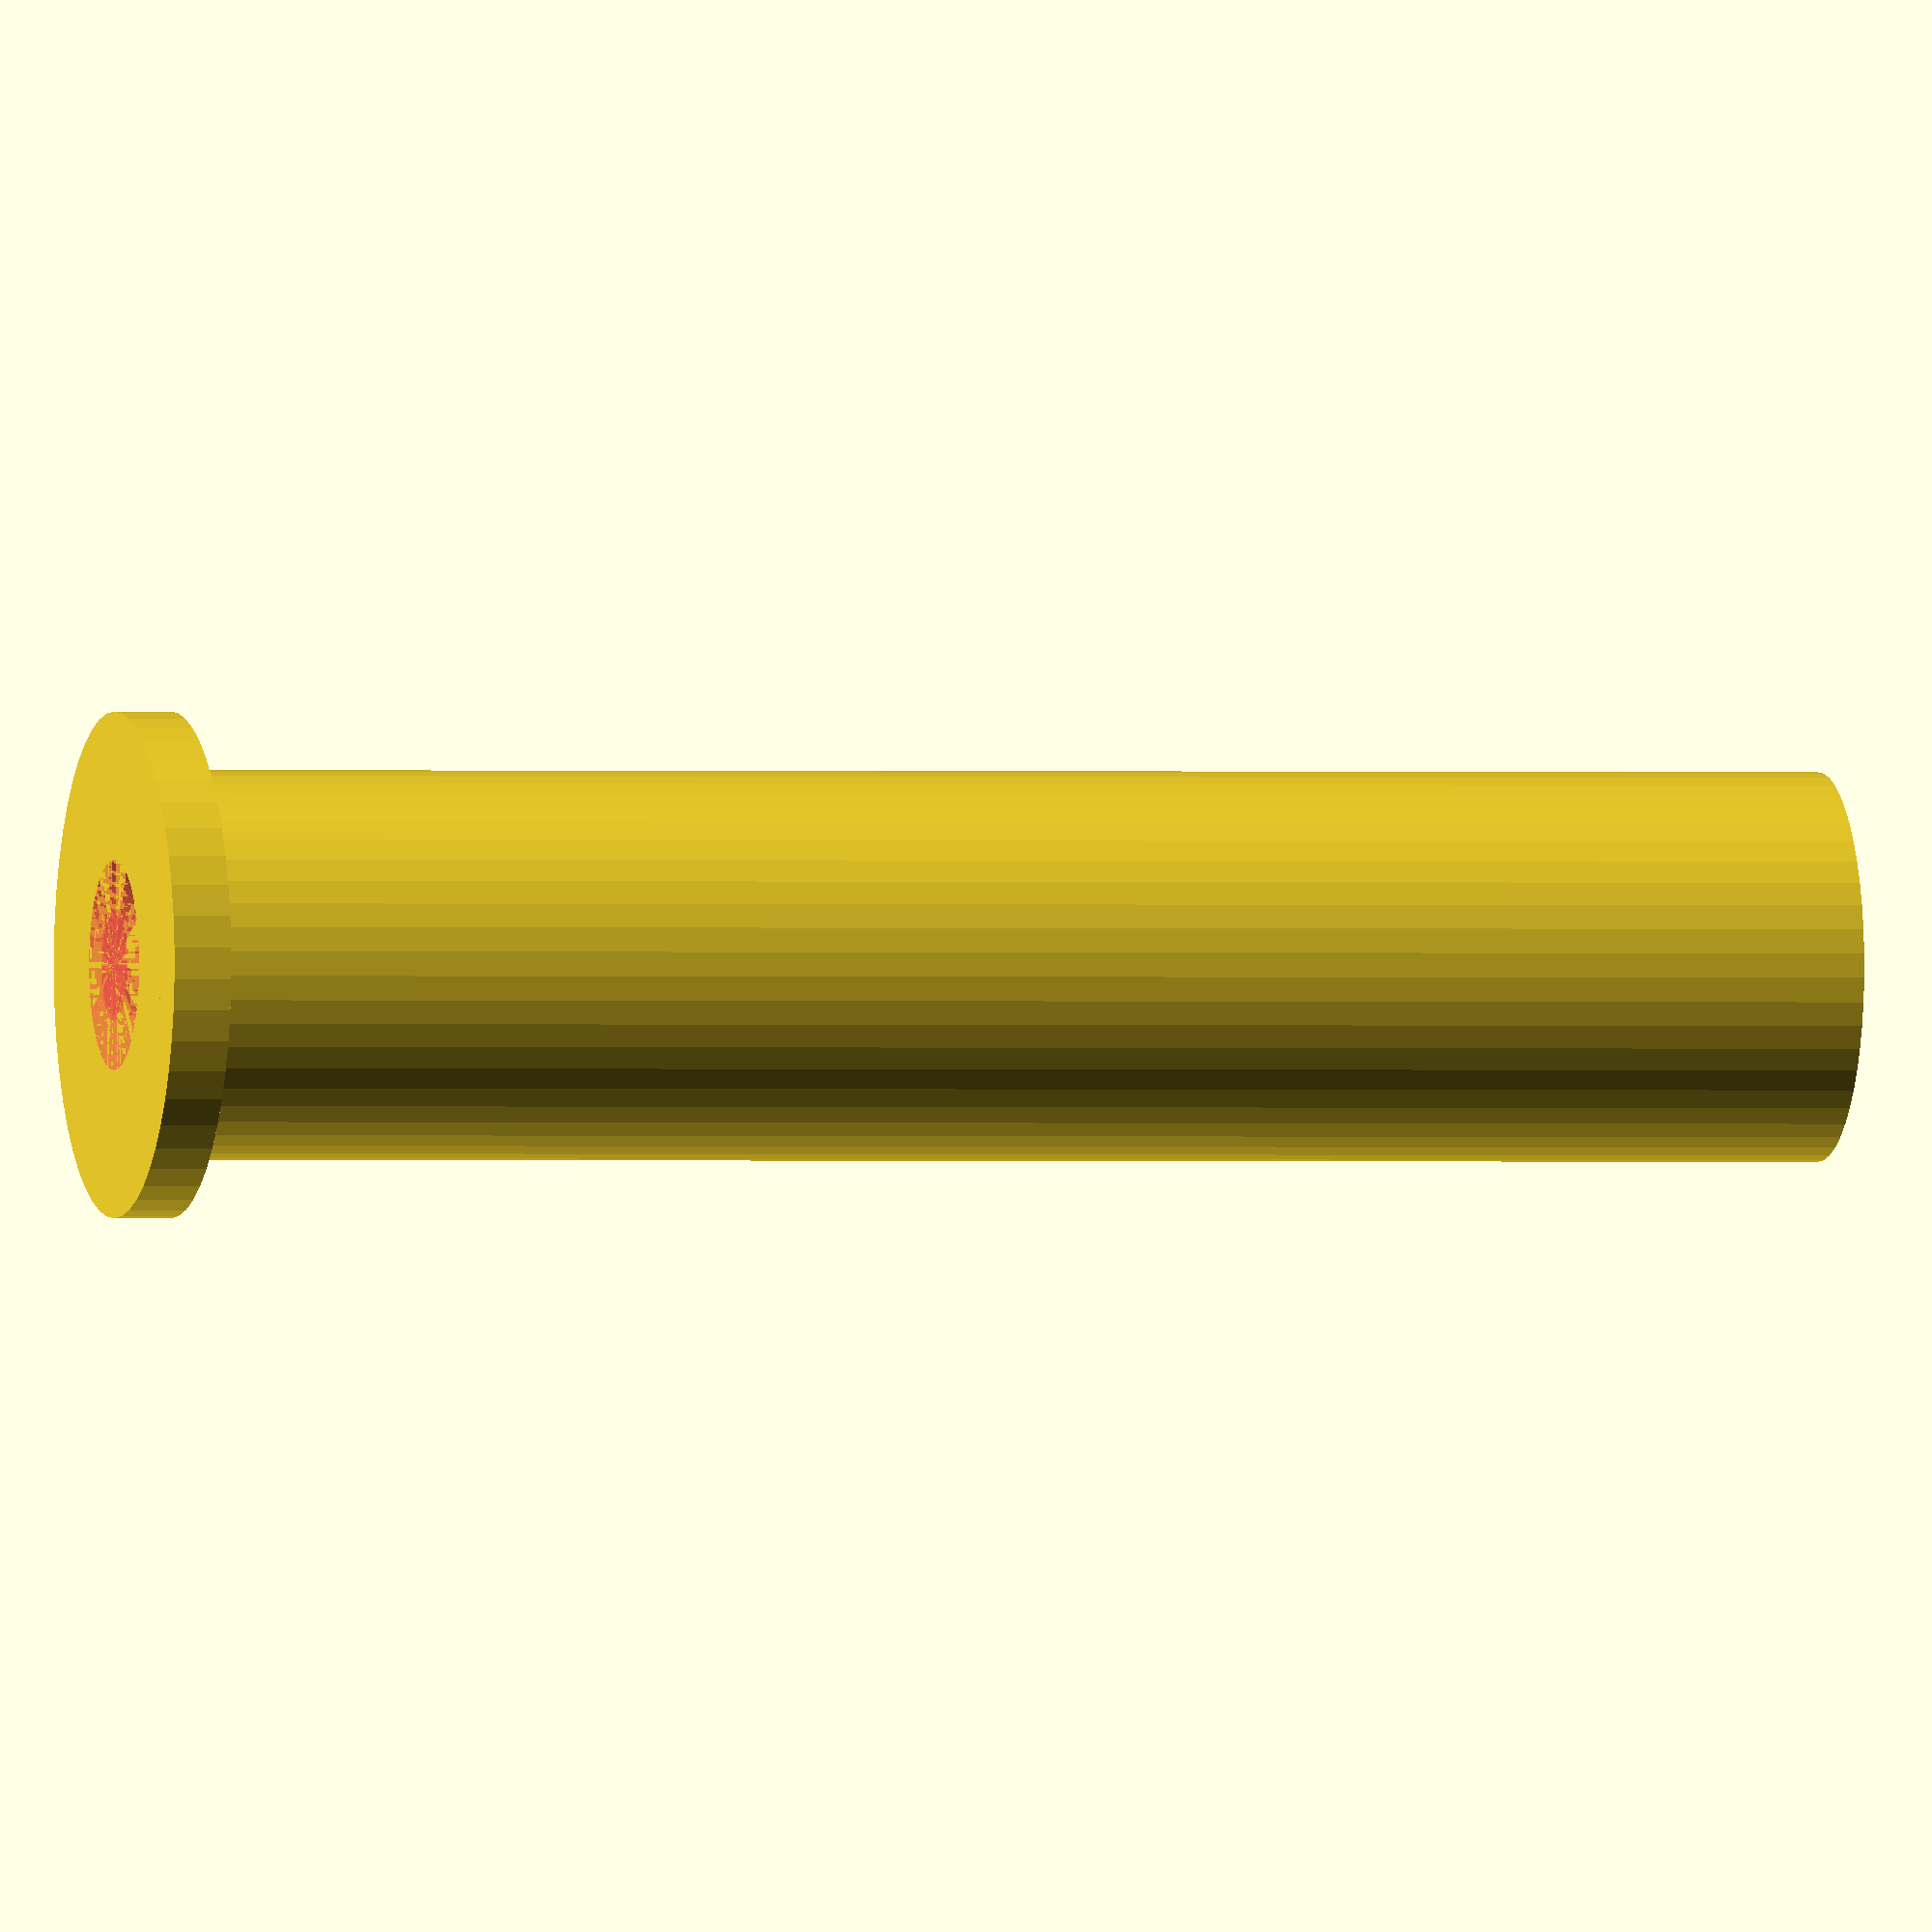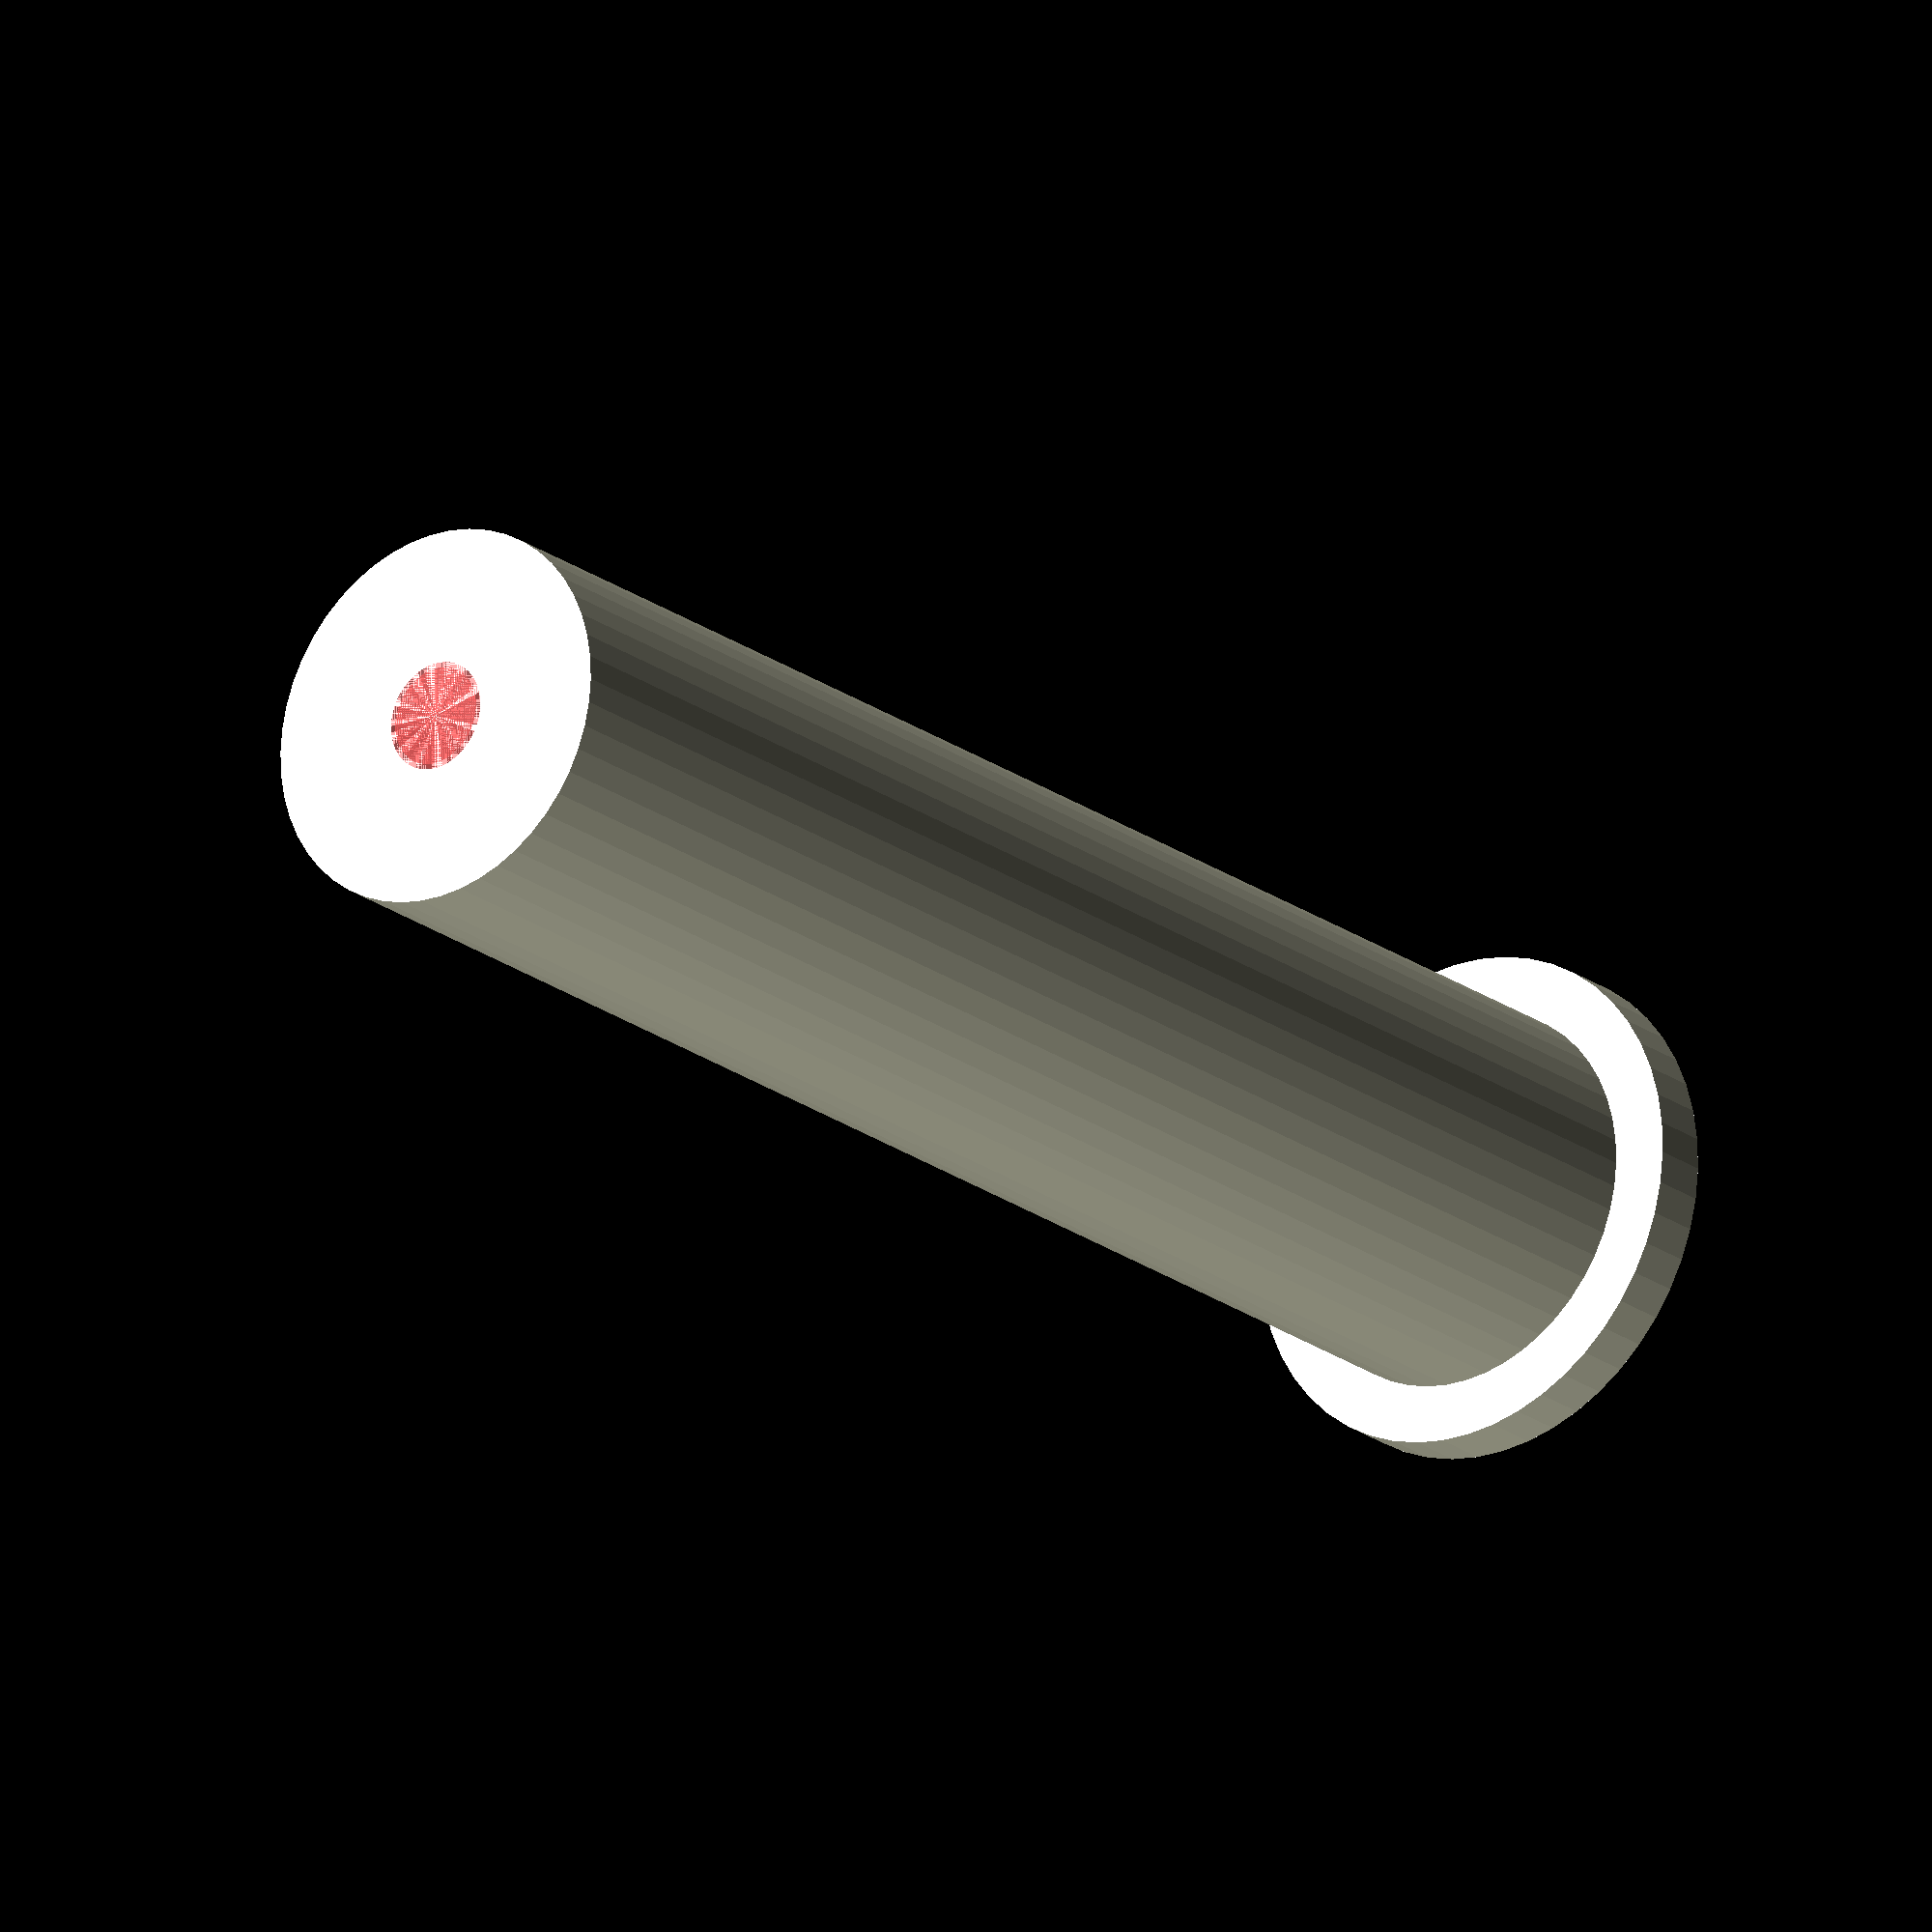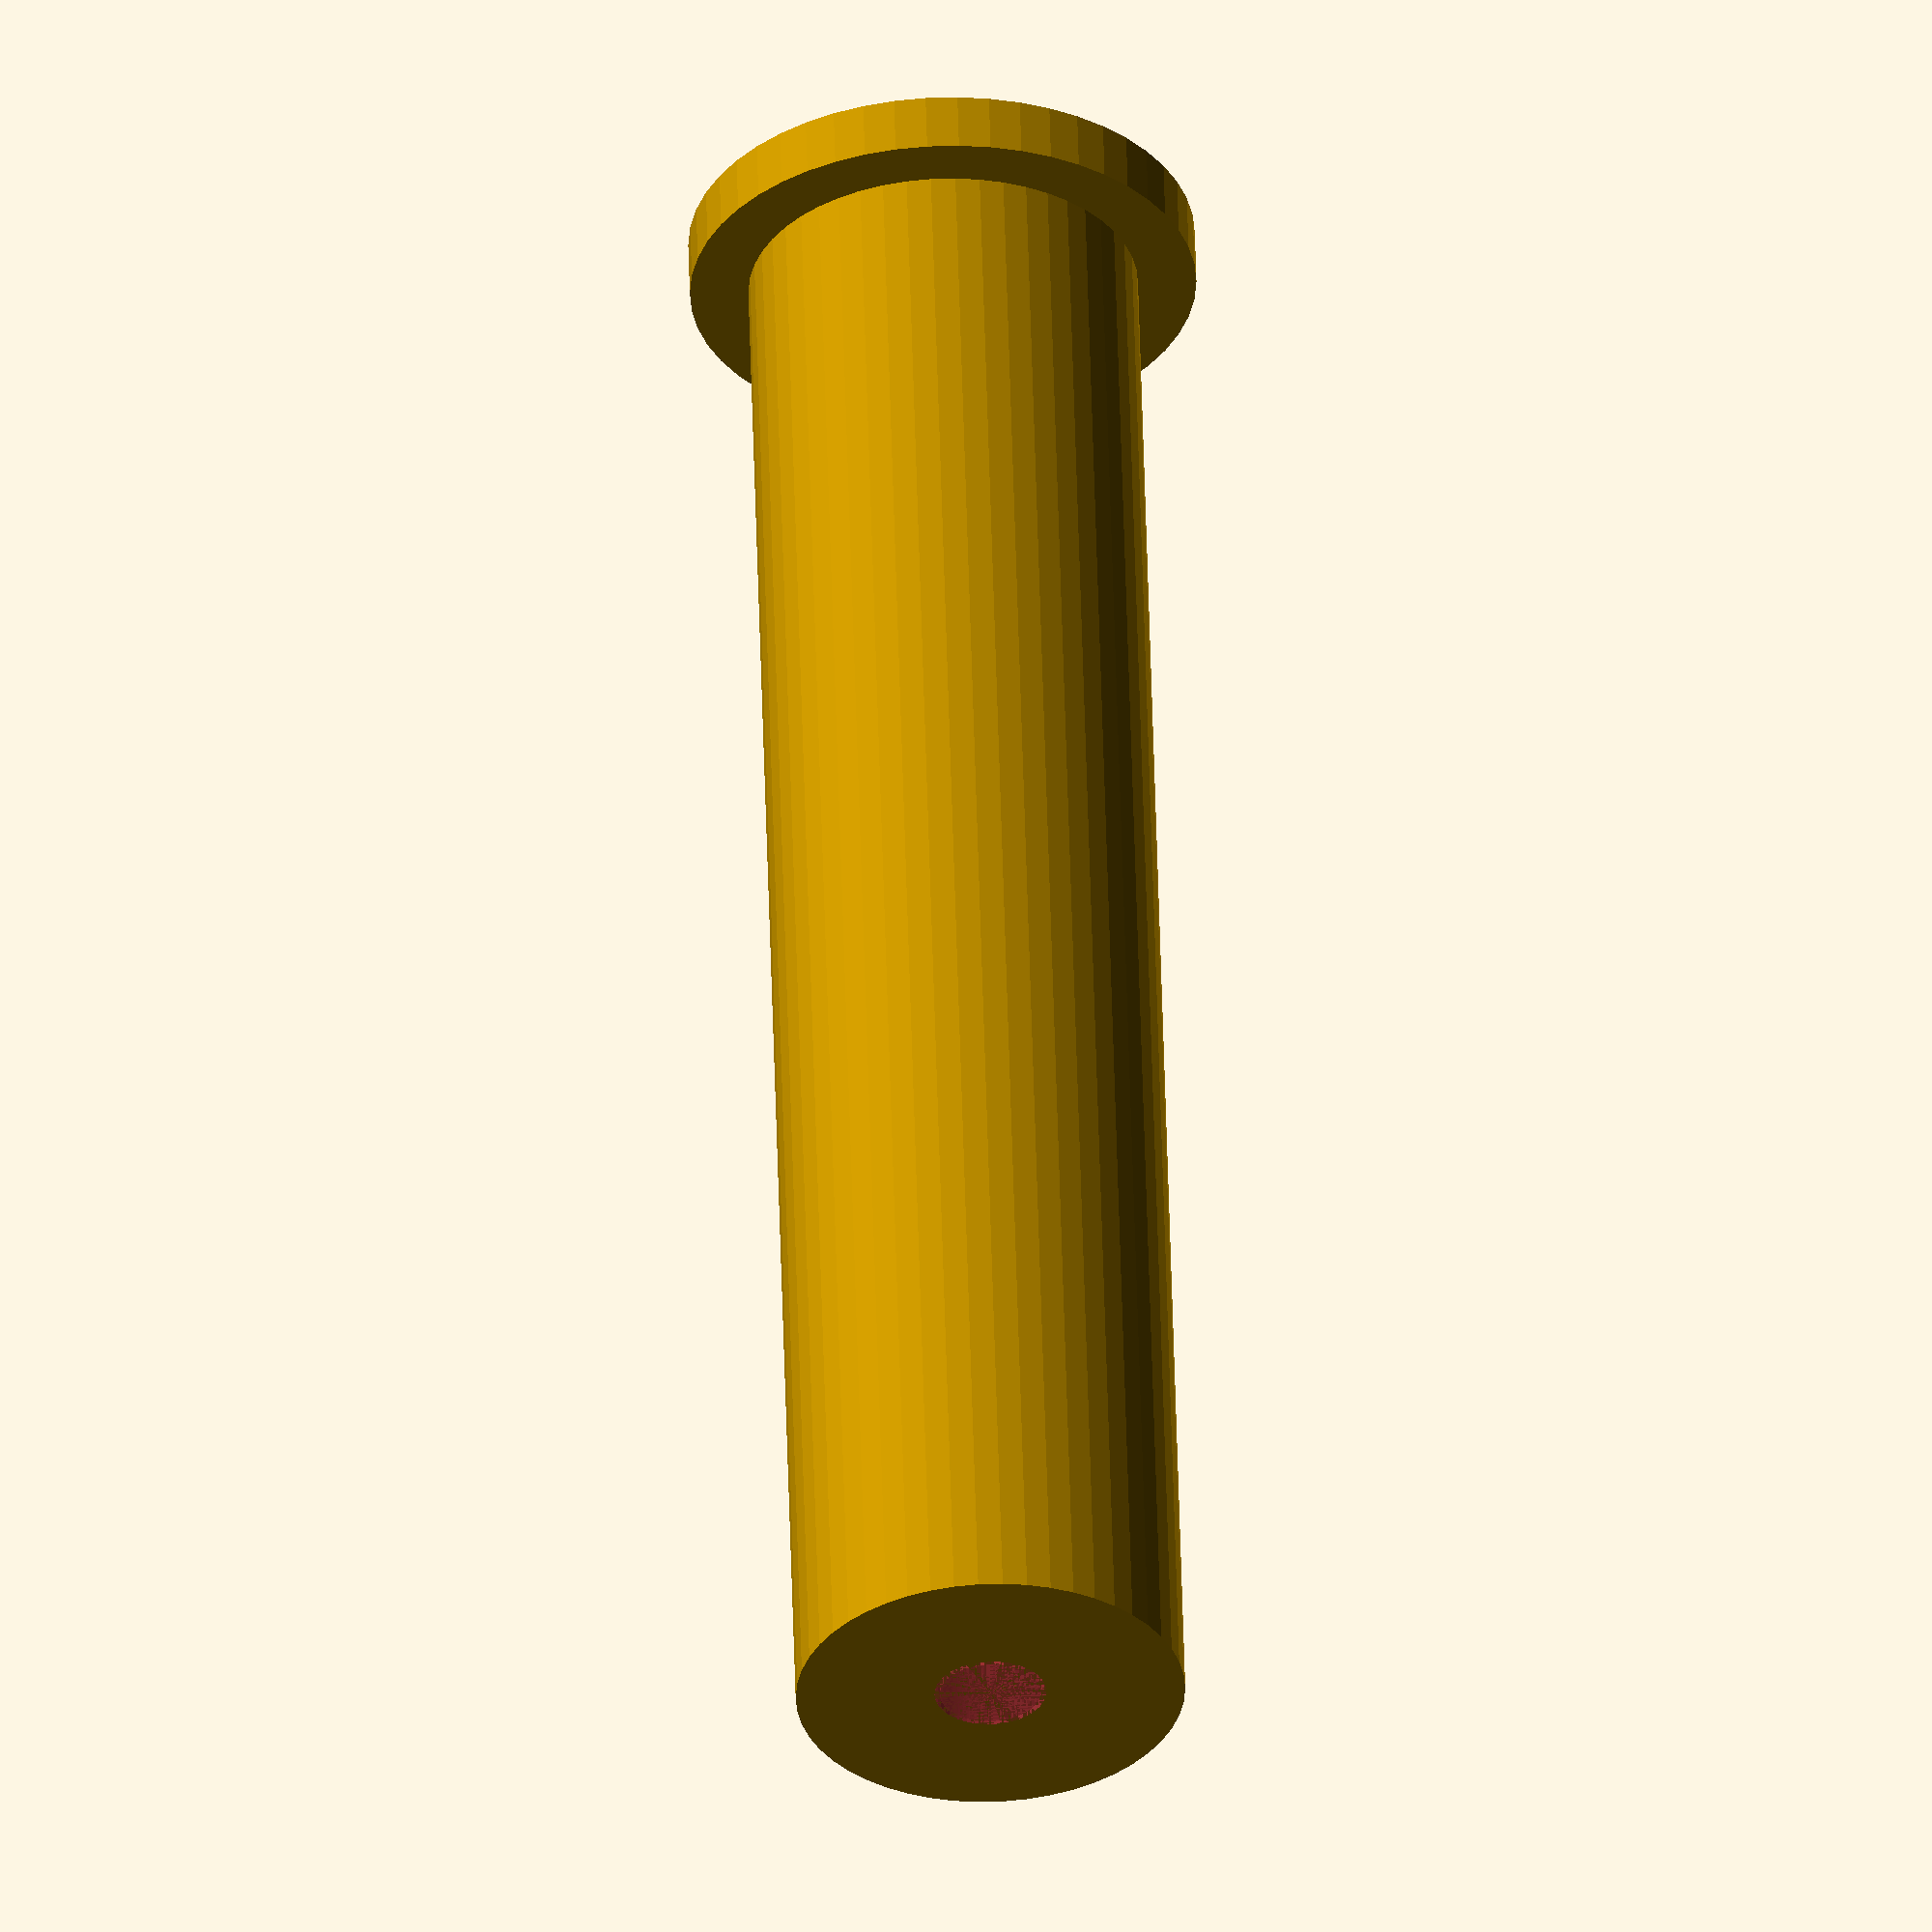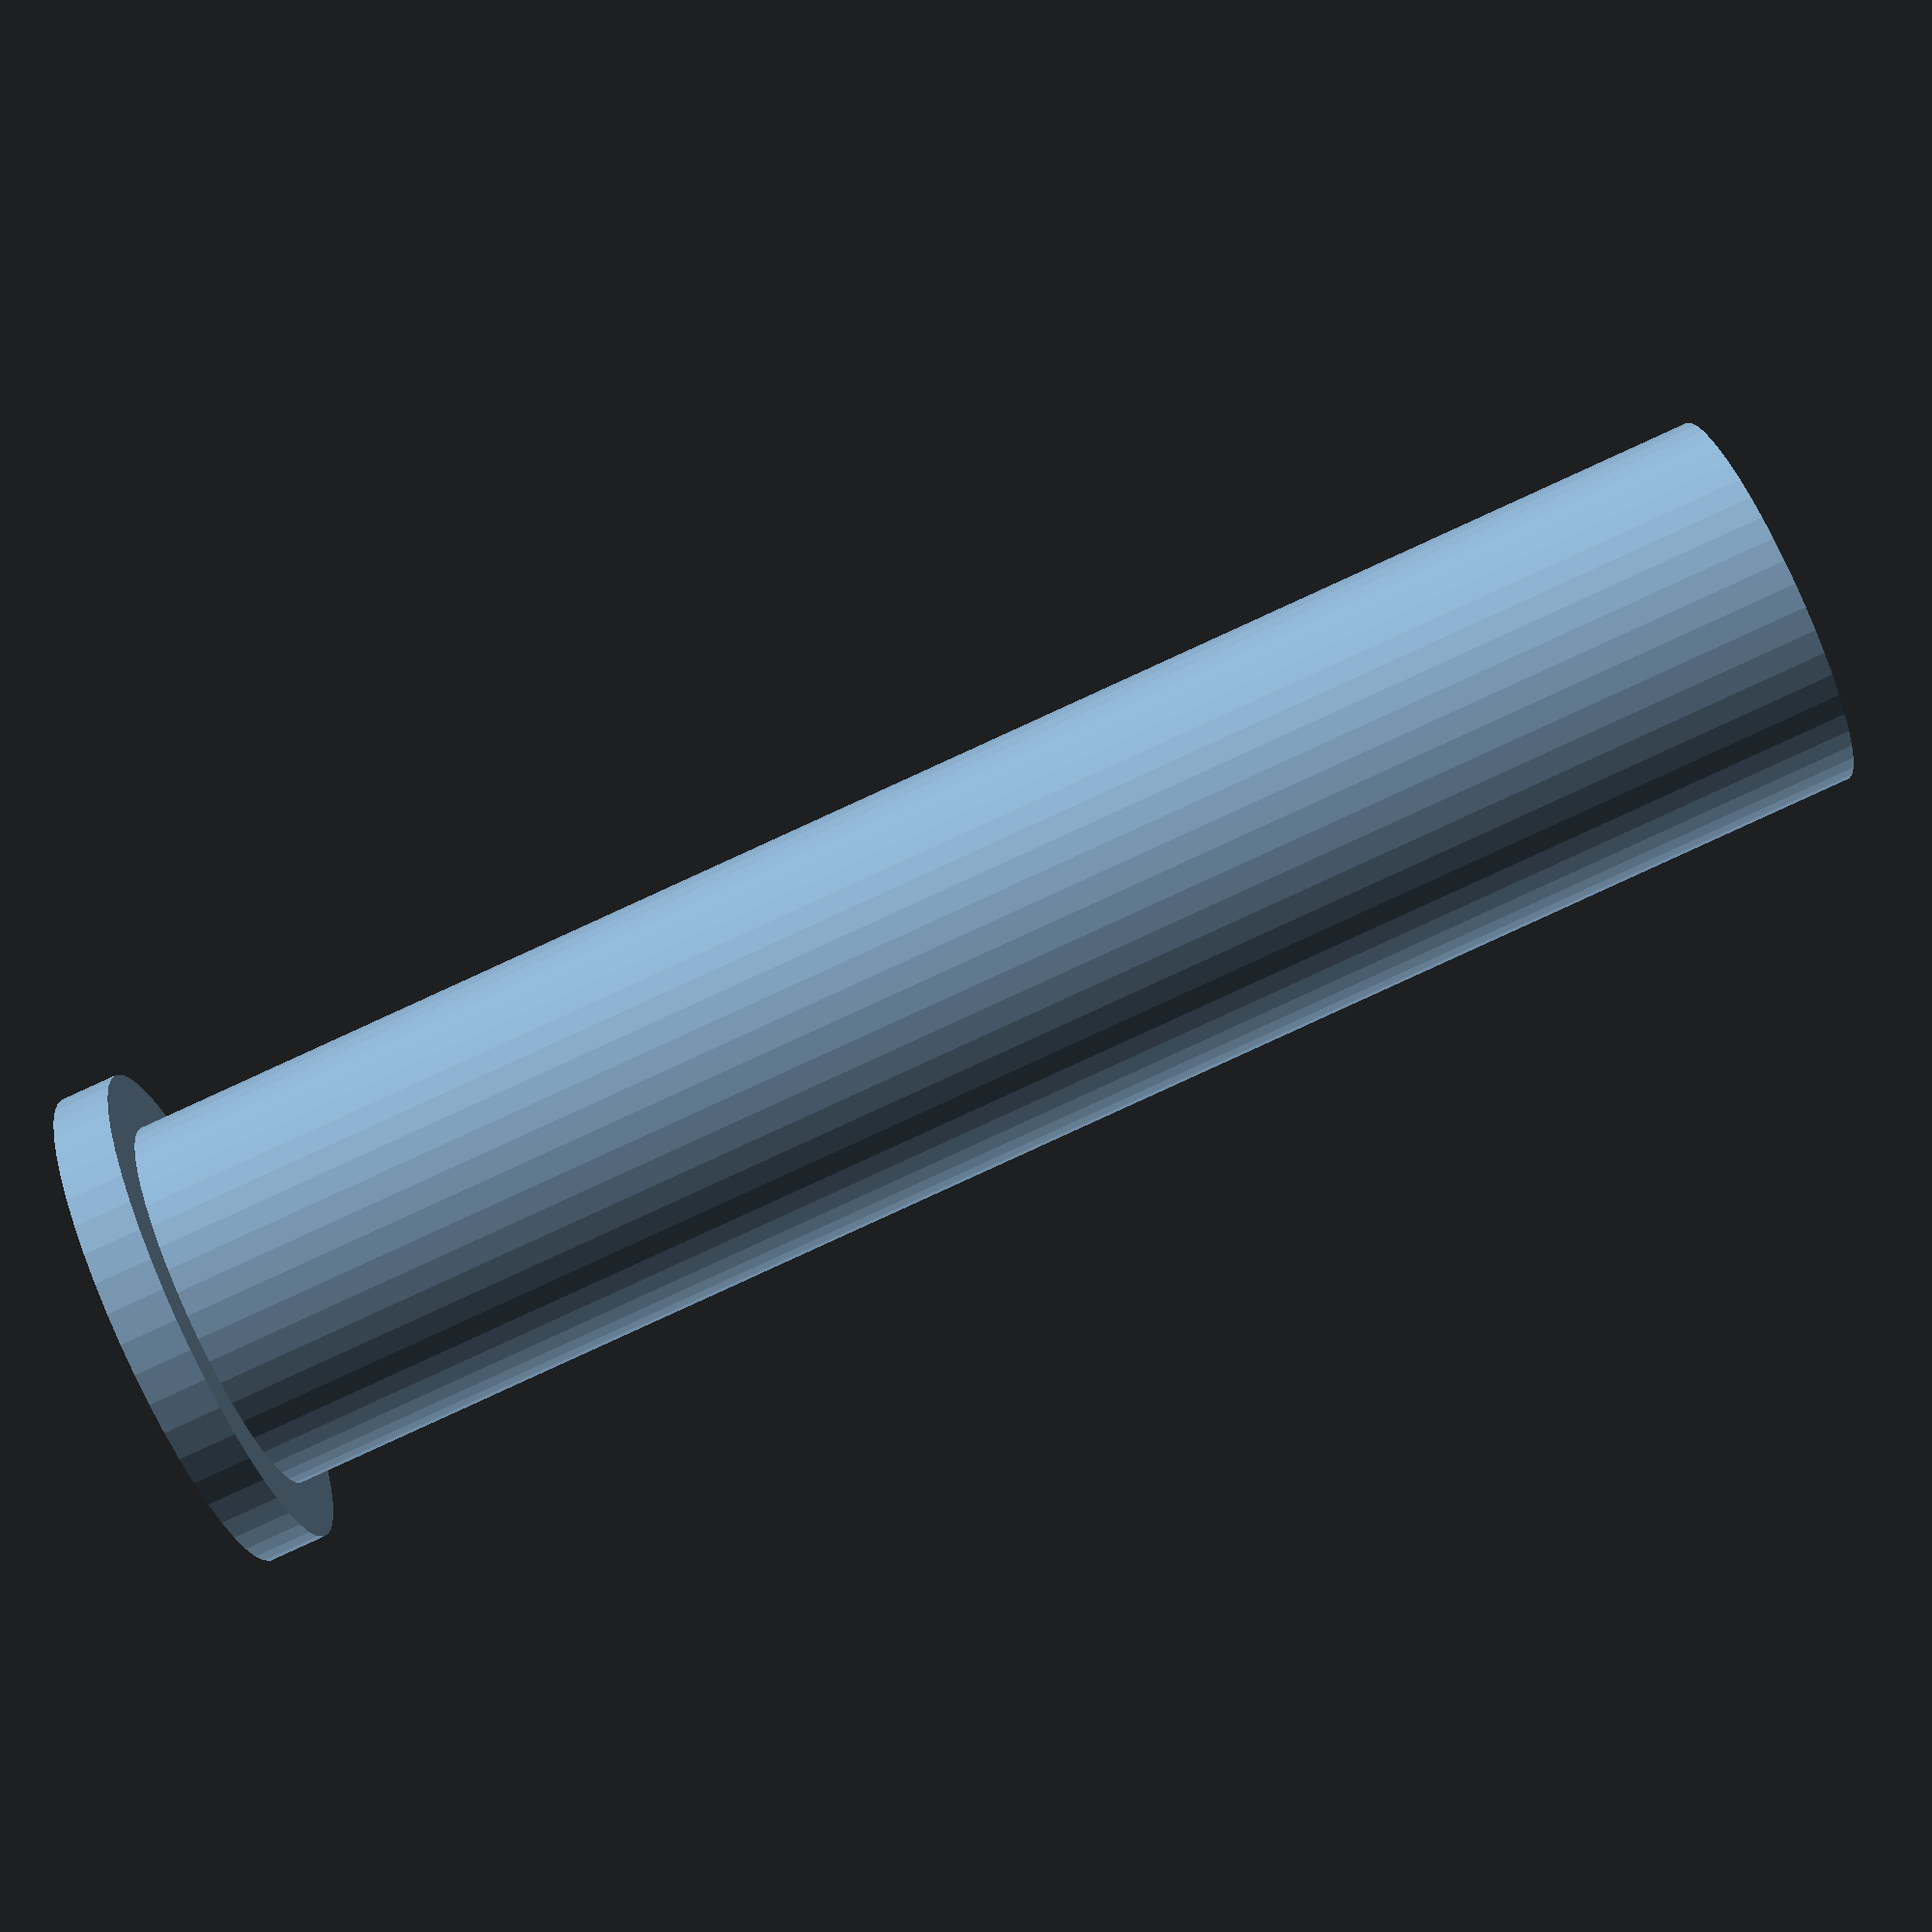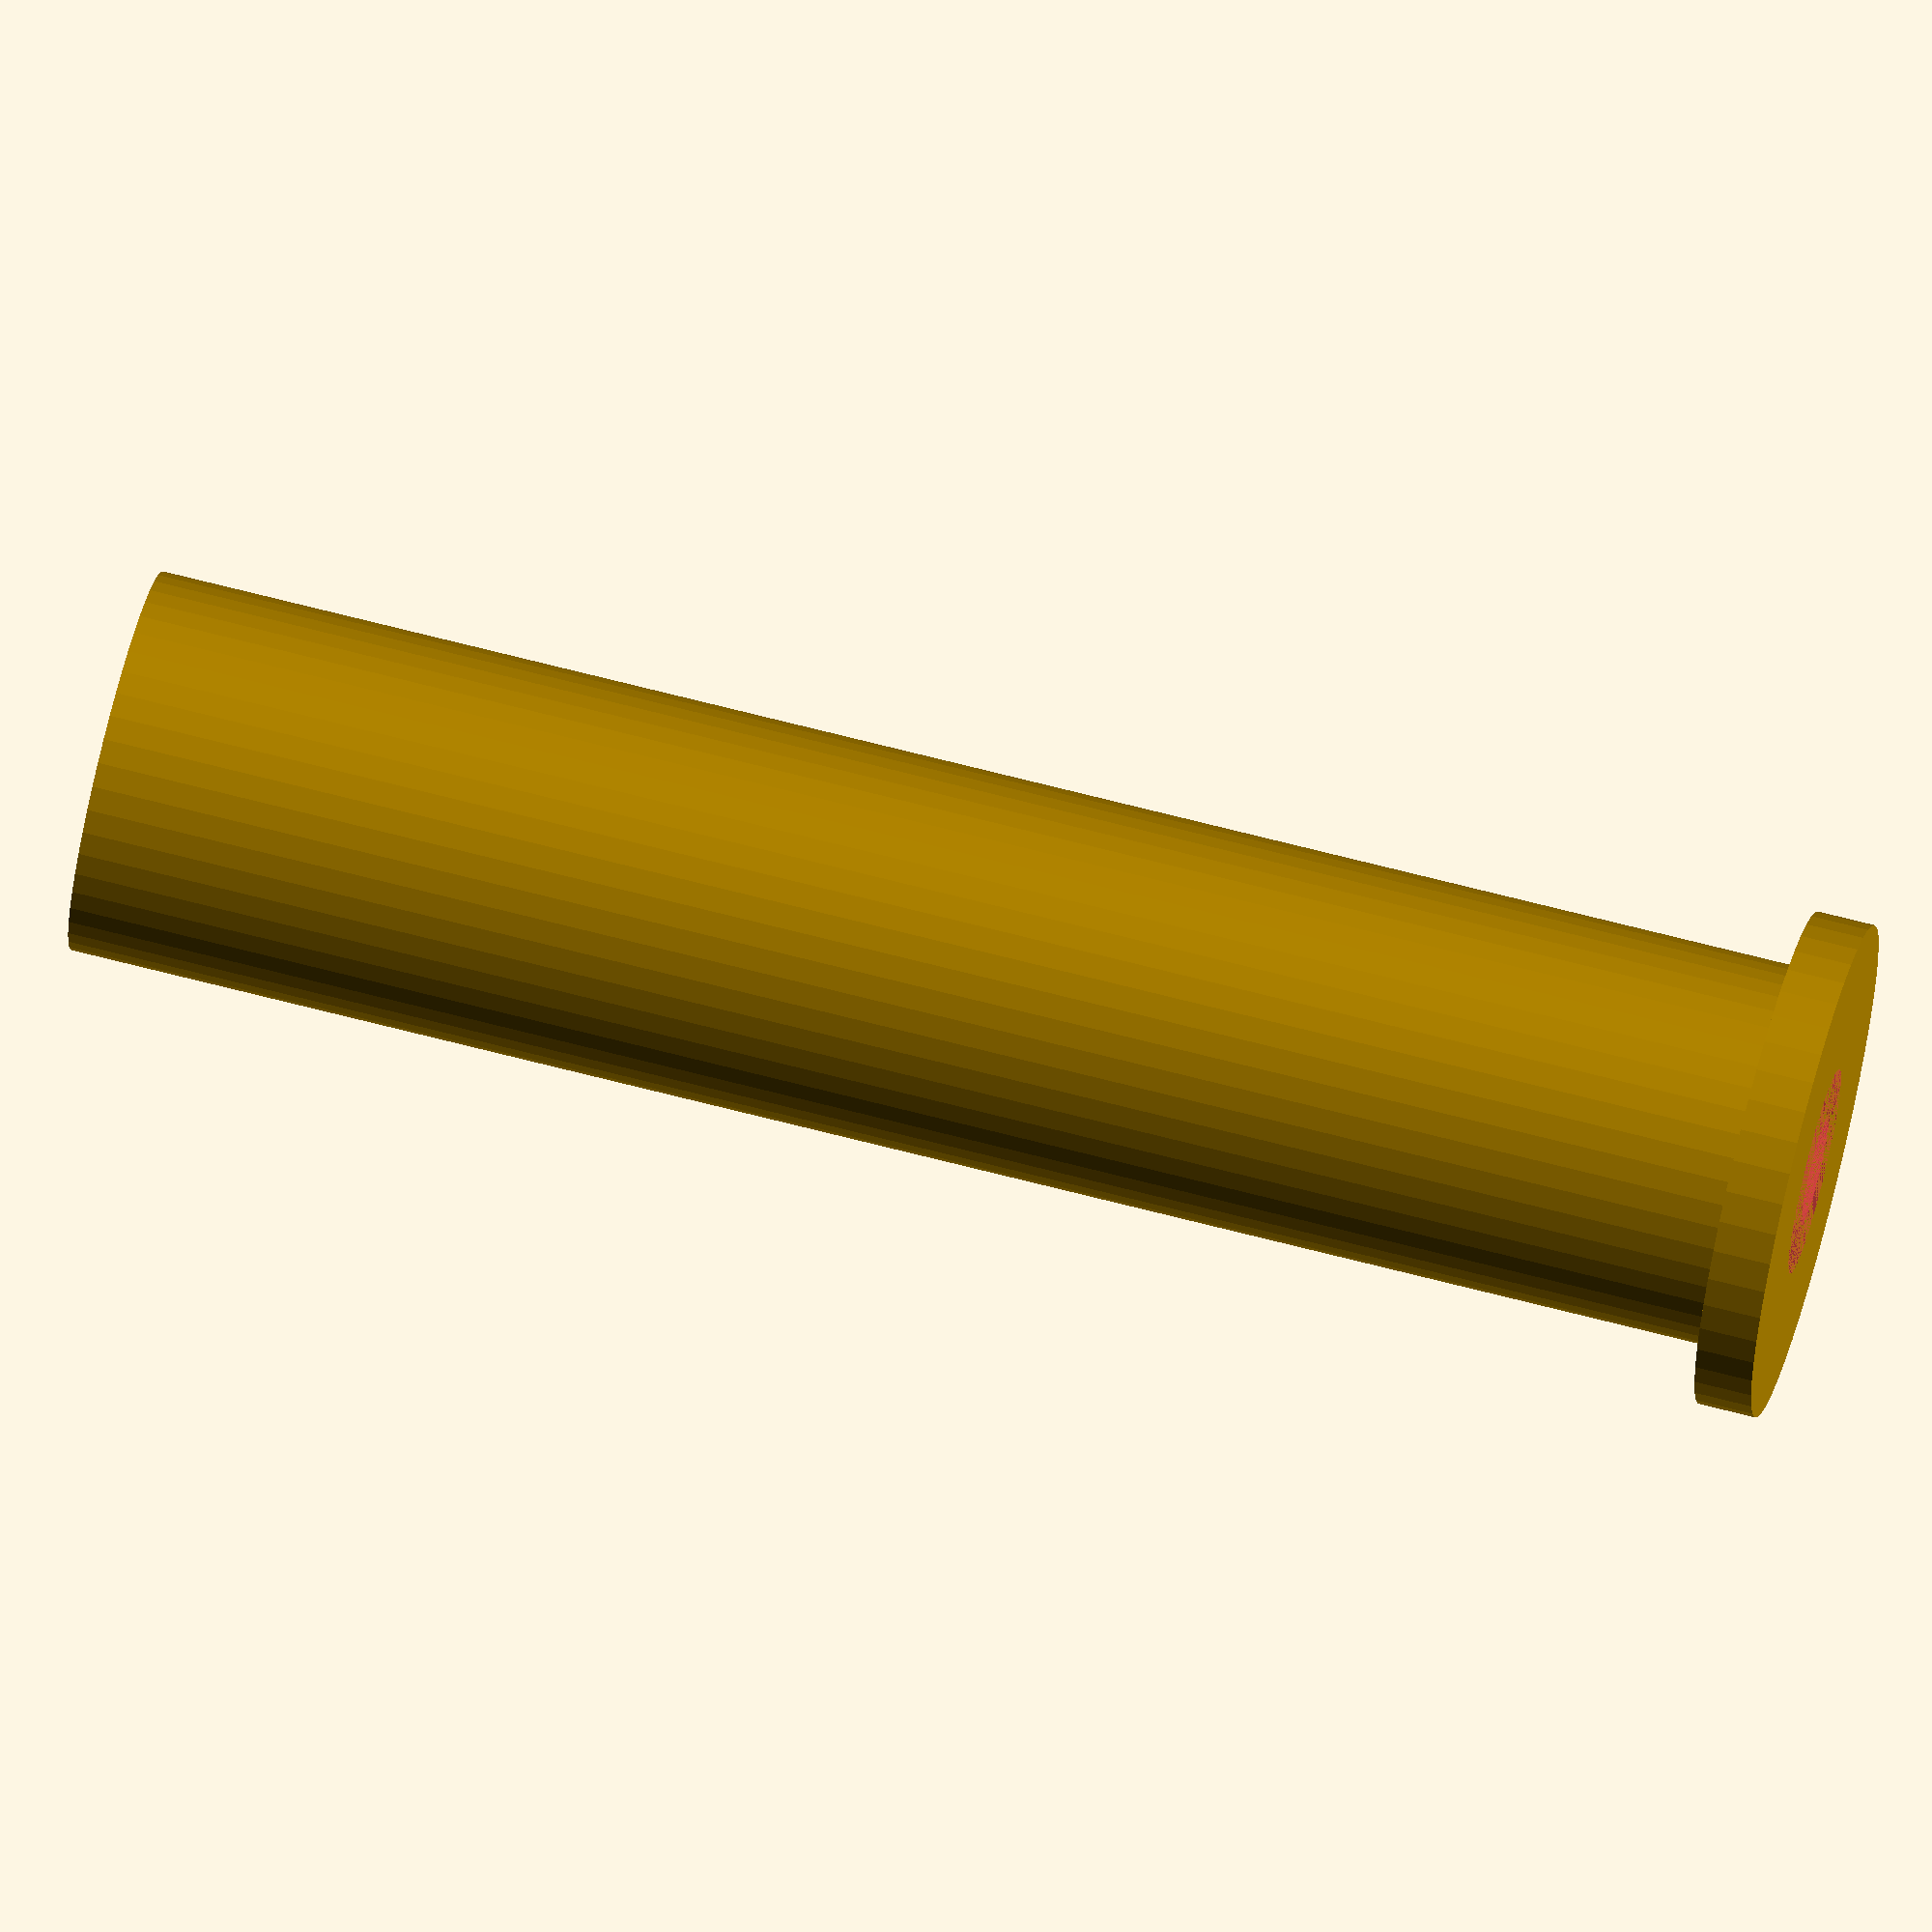
<openscad>
$fn = 50;


difference() {
	union() {
		translate(v = [0, 0, -90.0000000000]) {
			cylinder(h = 90, r = 10.0000000000);
		}
		translate(v = [0, 0, -3.0000000000]) {
			cylinder(h = 3, r = 13.0000000000);
		}
	}
	union() {
		translate(v = [0, 0, 0]) {
			rotate(a = [0, 0, 0]) {
				difference() {
					union() {
						#translate(v = [0, 0, -90.0000000000]) {
							cylinder(h = 90, r = 2.6000000000);
						}
						#translate(v = [0, 0, -3.9000000000]) {
							cylinder(h = 3.9000000000, r = 10.0000000000, r1 = 2.8750000000, r2 = 5.4000000000);
						}
						#translate(v = [0, 0, -90.0000000000]) {
							cylinder(h = 90, r = 2.8750000000);
						}
						#translate(v = [0, 0, -90.0000000000]) {
							cylinder(h = 90, r = 2.6000000000);
						}
					}
					union();
				}
			}
		}
	}
}
</openscad>
<views>
elev=0.3 azim=291.5 roll=76.2 proj=o view=wireframe
elev=201.0 azim=300.7 roll=322.8 proj=o view=solid
elev=304.0 azim=151.2 roll=178.4 proj=o view=wireframe
elev=268.2 azim=324.8 roll=65.5 proj=p view=solid
elev=111.8 azim=218.1 roll=255.4 proj=o view=wireframe
</views>
